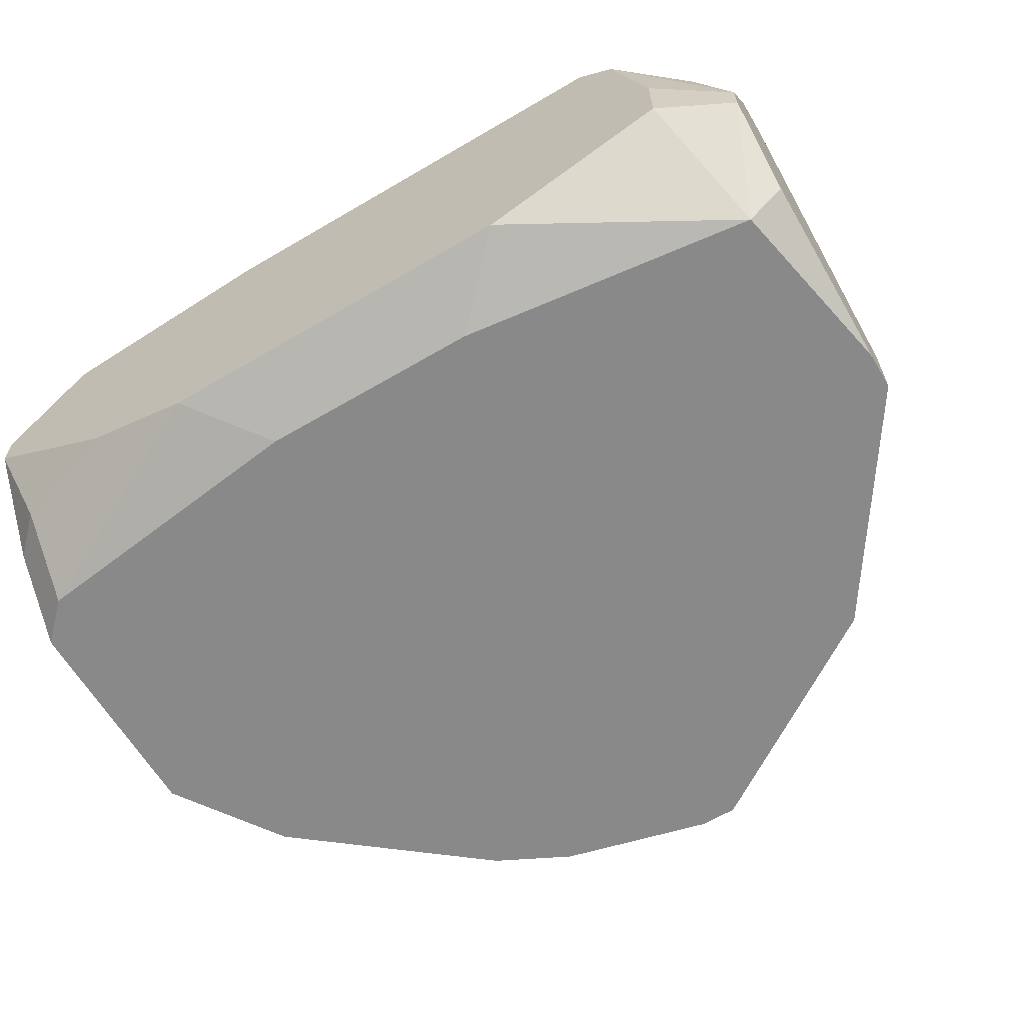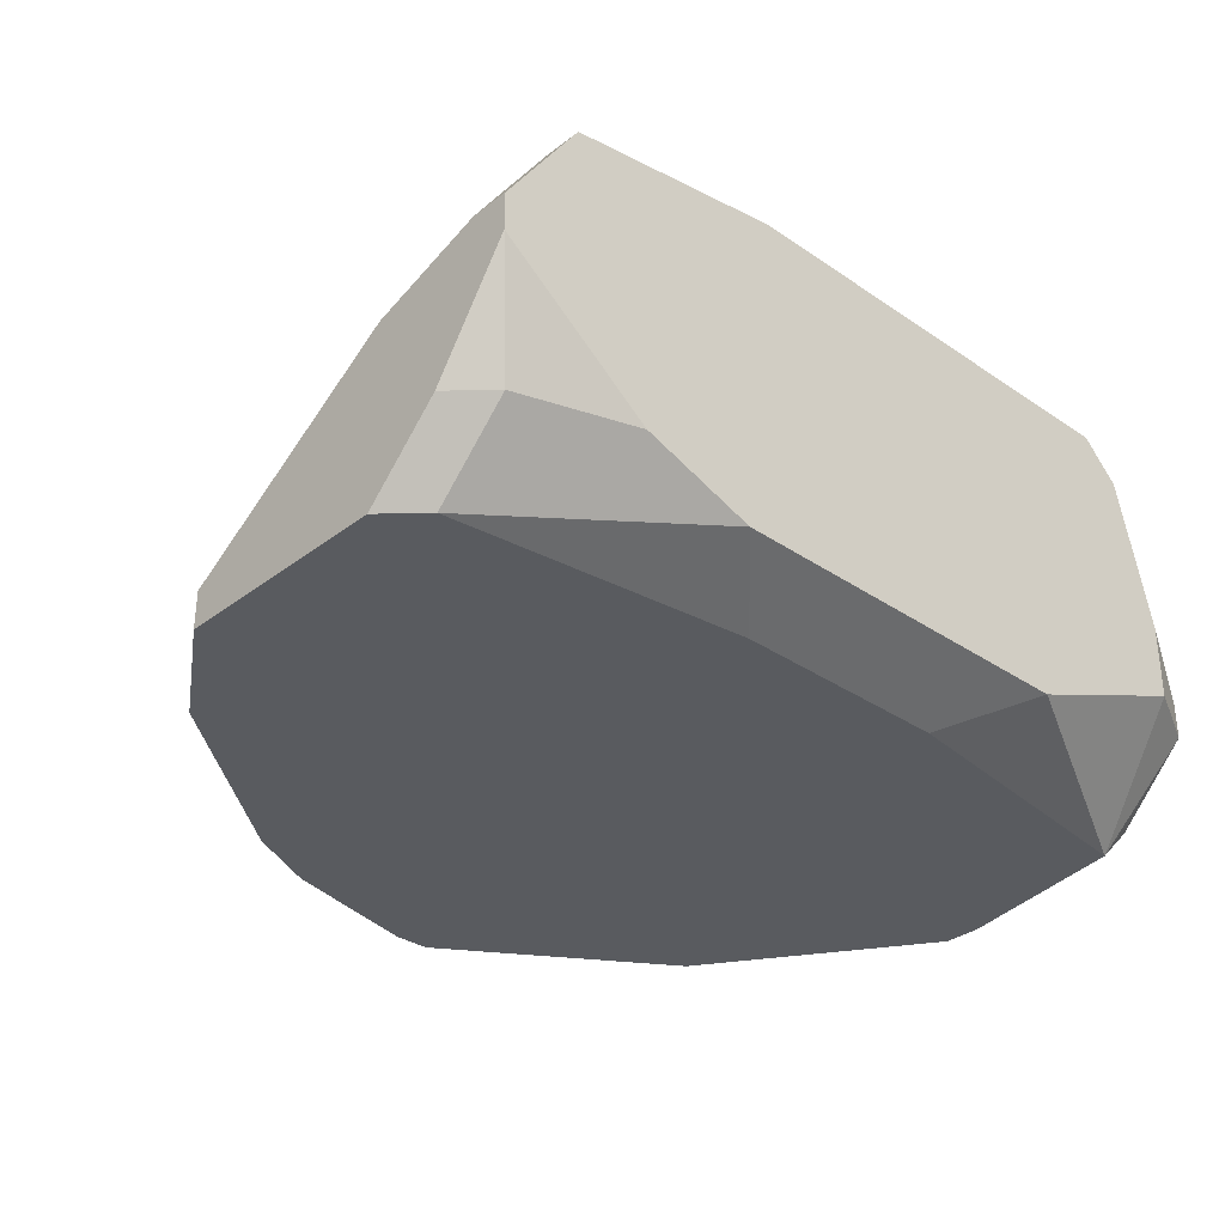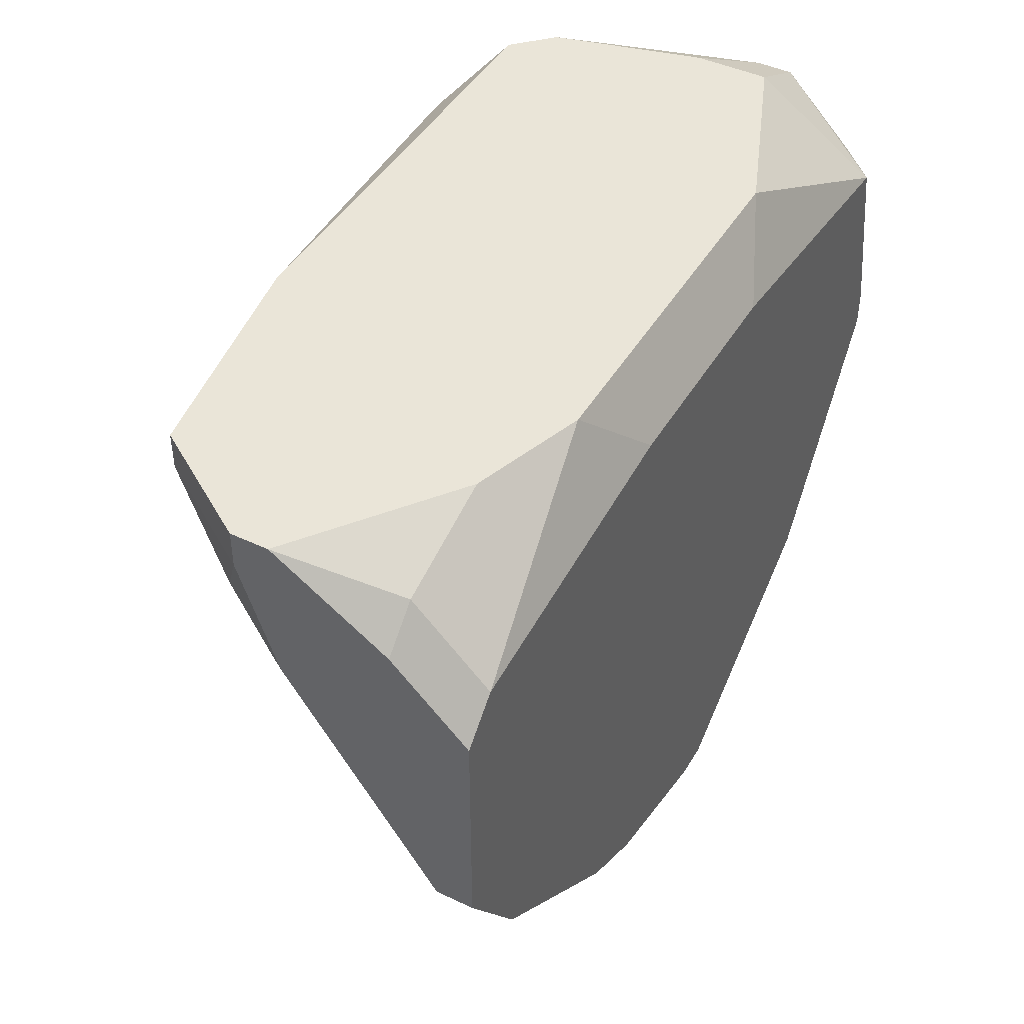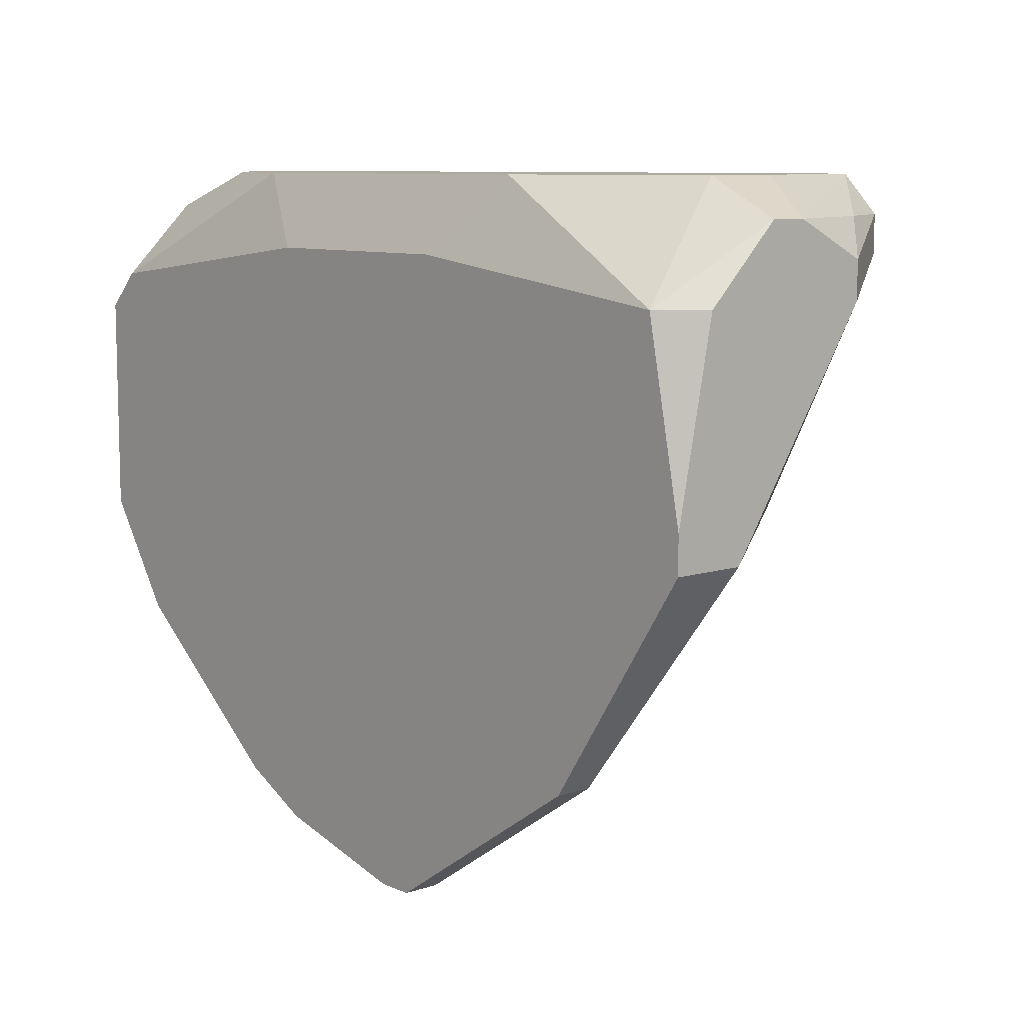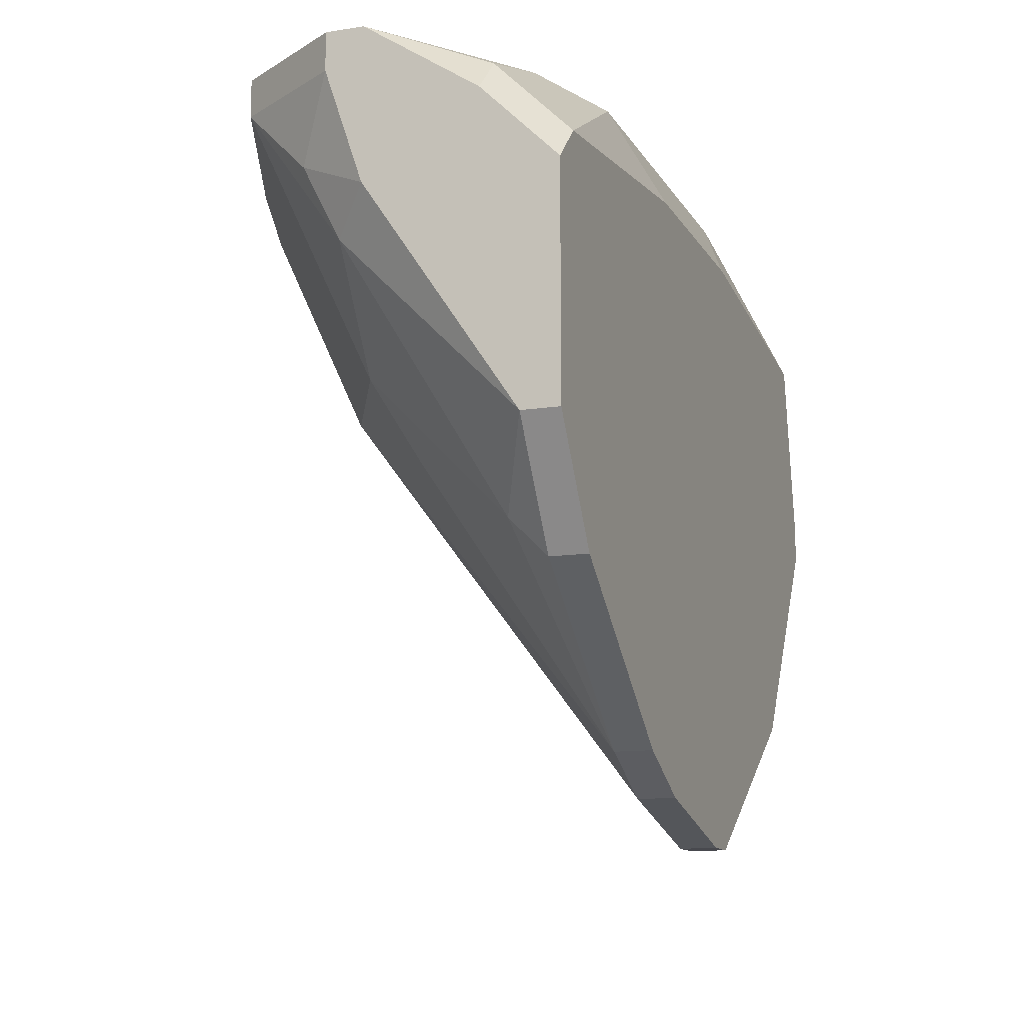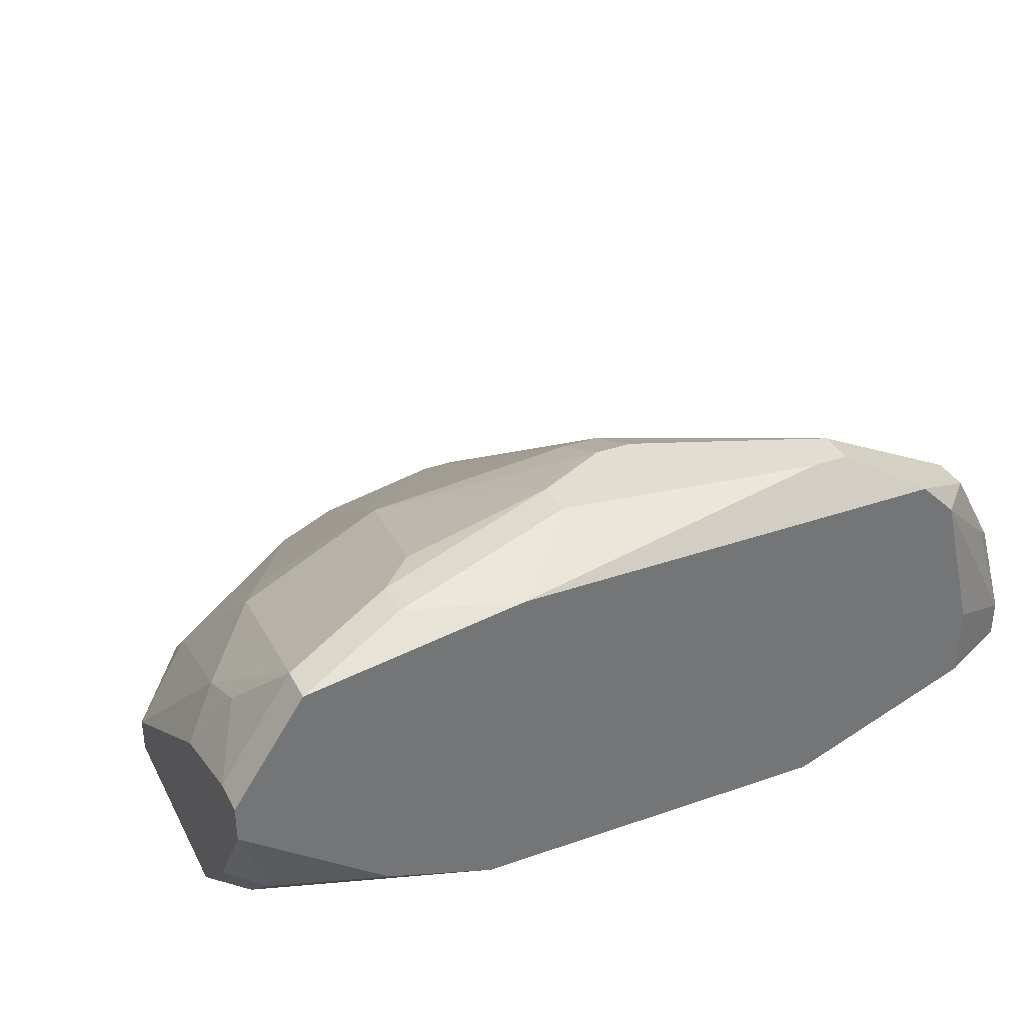
<metadata>
{"format":"obj","ext":"obj","renderer":"f3d","projection":"perspective","resolution":1024,"background":"white","views":[{"elev":-63.2,"azim":30.7,"up":"+Y"},{"elev":-32.7,"azim":-43.4,"up":"+Y"},{"elev":44.7,"azim":-61.2,"up":"+Z"},{"elev":9.0,"azim":48.8,"up":"+Z"},{"elev":-12.6,"azim":-70.2,"up":"+Z"},{"elev":35.2,"azim":-24.7,"up":"+Y"}]}
</metadata>
<code>
v -0.04073 0.04265 -0.1179
v 0.03945 0.06269 -0.09114
v 0.03945 0.06269 -0.09448
v -0.04073 0.04599 -0.1179
v 0.03945 0.05601 -0.0878
v 0.03945 0.05267 -0.0878
v 0.03945 0.04599 -0.09448
v 0.03945 0.04933 -0.1145
v 0.03945 0.04265 -0.1112
v 0.03945 0.04265 -0.1145
v 0.03611 0.06604 -0.0878
v 0.03611 0.05601 -0.1112
v -0.04073 0.04265 -0.09782
v 0.03611 0.04265 -0.09448
v 0.03277 0.07272 -0.0878
v 0.03277 0.07272 -0.09114
v 0.03277 0.05935 -0.08446
v 0.03277 0.05267 -0.08446
v 0.02943 0.07272 -0.08446
v 0.02609 0.07606 -0.08446
v 0.02609 0.06938 -0.1045
v 0.02609 0.04599 -0.1346
v 0.02609 0.04265 -0.1346
v 0.02275 0.05601 -0.1246
v 0.01607 0.0794 -0.0878
v 0.01941 0.0794 -0.0878
v 0.01941 0.0794 -0.09114
v 0.01607 0.06604 -0.1145
v -0.04073 0.04933 -0.09114
v 0.01607 0.04599 -0.08446
v 0.009383 0.04265 -0.09114
v 0.002701 0.04599 -0.1479
v 0.006042 0.04599 -0.1479
v 0.006042 0.04265 -0.1479
v 0.002701 0.04265 -0.1479
v -0.04073 0.05935 -0.09782
v -0.0006405 0.0794 -0.09782
v 0.002701 0.0794 -0.09782
v -0.0006405 0.07606 -0.1045
v 0.002701 0.07606 -0.1045
v -0.007323 0.0794 -0.09114
v -0.007323 0.0794 -0.09448
v -0.01066 0.04265 -0.09114
v -0.04073 0.06269 -0.0878
v -0.04073 0.05935 -0.08446
v -0.01066 0.04599 -0.1446
v -0.01066 0.04265 -0.1446
v -0.04073 0.06269 -0.08446
v -0.01401 0.07606 -0.08446
v -0.01401 0.06269 -0.1212
v -0.01735 0.06938 -0.1112
v -0.01735 0.04599 -0.08446
v -0.01735 0.04599 -0.1413
v -0.01735 0.04265 -0.1413
v -0.02069 0.07606 -0.09448
v -0.02403 0.07606 -0.0878
v -0.02403 0.07606 -0.09114
v -0.02737 0.05935 -0.1179
v -0.02737 0.04933 -0.08446
v -0.03071 0.06269 -0.1112
v -0.03739 0.04265 -0.09448
v -0.03405 0.07272 -0.08446
v -0.03405 0.07272 -0.0878
v -0.03405 0.04933 -0.1246
v -0.03405 0.04599 -0.1279
v -0.03405 0.04265 -0.1279
v -0.03739 0.06604 -0.09448
v -0.03739 0.06269 -0.1012
v -0.03739 0.04933 -0.0878
f 9 7 14
f 6 18 14
f 6 14 7
f 28 40 21
f 55 42 51
f 33 40 28
f 33 28 21
f 65 64 53
f 4 64 65
f 43 52 61
f 30 14 18
f 12 16 3
f 12 3 8
f 12 21 16
f 57 55 51
f 57 51 60
f 57 60 63
f 57 63 62
f 57 62 56
f 57 56 41
f 57 41 42
f 57 42 55
f 46 47 54
f 46 54 53
f 46 53 51
f 68 60 64
f 68 64 4
f 68 4 36
f 68 63 60
f 58 60 51
f 58 51 53
f 58 53 64
f 58 64 60
f 66 65 53
f 66 53 54
f 66 1 4
f 66 4 65
f 31 30 52
f 31 52 43
f 31 43 61
f 31 61 13
f 31 13 1
f 31 1 66
f 31 66 54
f 31 54 47
f 31 47 35
f 31 35 34
f 31 34 23
f 31 23 10
f 31 10 9
f 31 9 14
f 31 14 30
f 48 62 63
f 48 63 44
f 48 44 36
f 48 36 4
f 48 4 1
f 48 1 13
f 48 13 29
f 48 29 45
f 15 2 3
f 15 3 16
f 22 12 8
f 22 8 10
f 22 10 23
f 22 23 34
f 22 34 33
f 22 21 12
f 27 26 20
f 27 20 15
f 27 15 16
f 27 16 21
f 27 21 40
f 27 40 38
f 37 39 51
f 37 51 42
f 37 42 41
f 37 41 25
f 37 25 26
f 37 26 27
f 37 27 38
f 37 38 40
f 37 40 39
f 32 51 39
f 32 39 40
f 32 40 33
f 32 33 34
f 32 34 35
f 32 35 47
f 32 47 46
f 67 68 36
f 67 36 44
f 67 44 63
f 67 63 68
f 59 61 52
f 49 25 41
f 49 41 56
f 49 56 62
f 49 20 26
f 49 26 25
f 19 15 20
f 19 20 49
f 19 49 62
f 19 62 48
f 19 48 45
f 19 45 59
f 19 59 52
f 19 52 30
f 19 30 18
f 19 18 17
f 11 15 19
f 11 2 15
f 24 22 33
f 24 33 21
f 24 21 22
f 50 32 46
f 50 46 51
f 50 51 32
f 69 59 45
f 69 45 29
f 69 29 13
f 69 13 61
f 69 61 59
f 5 11 19
f 5 19 17
f 5 17 18
f 5 18 6
f 5 6 7
f 5 7 9
f 5 9 10
f 5 10 8
f 5 8 3
f 5 3 2
f 5 2 11

</code>
